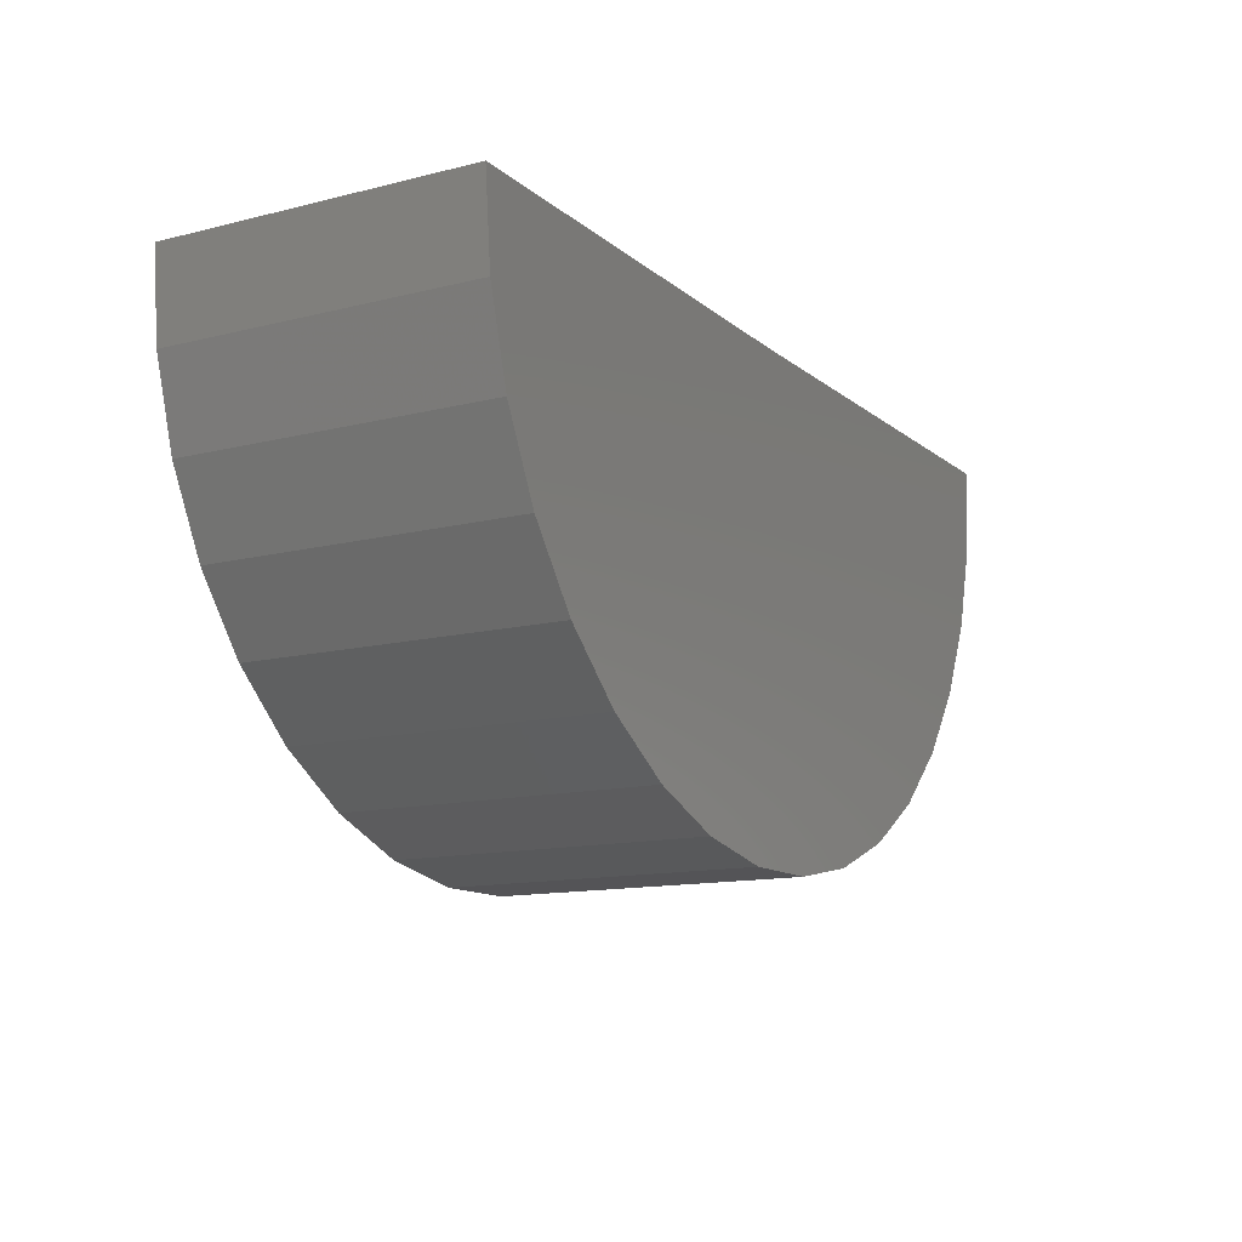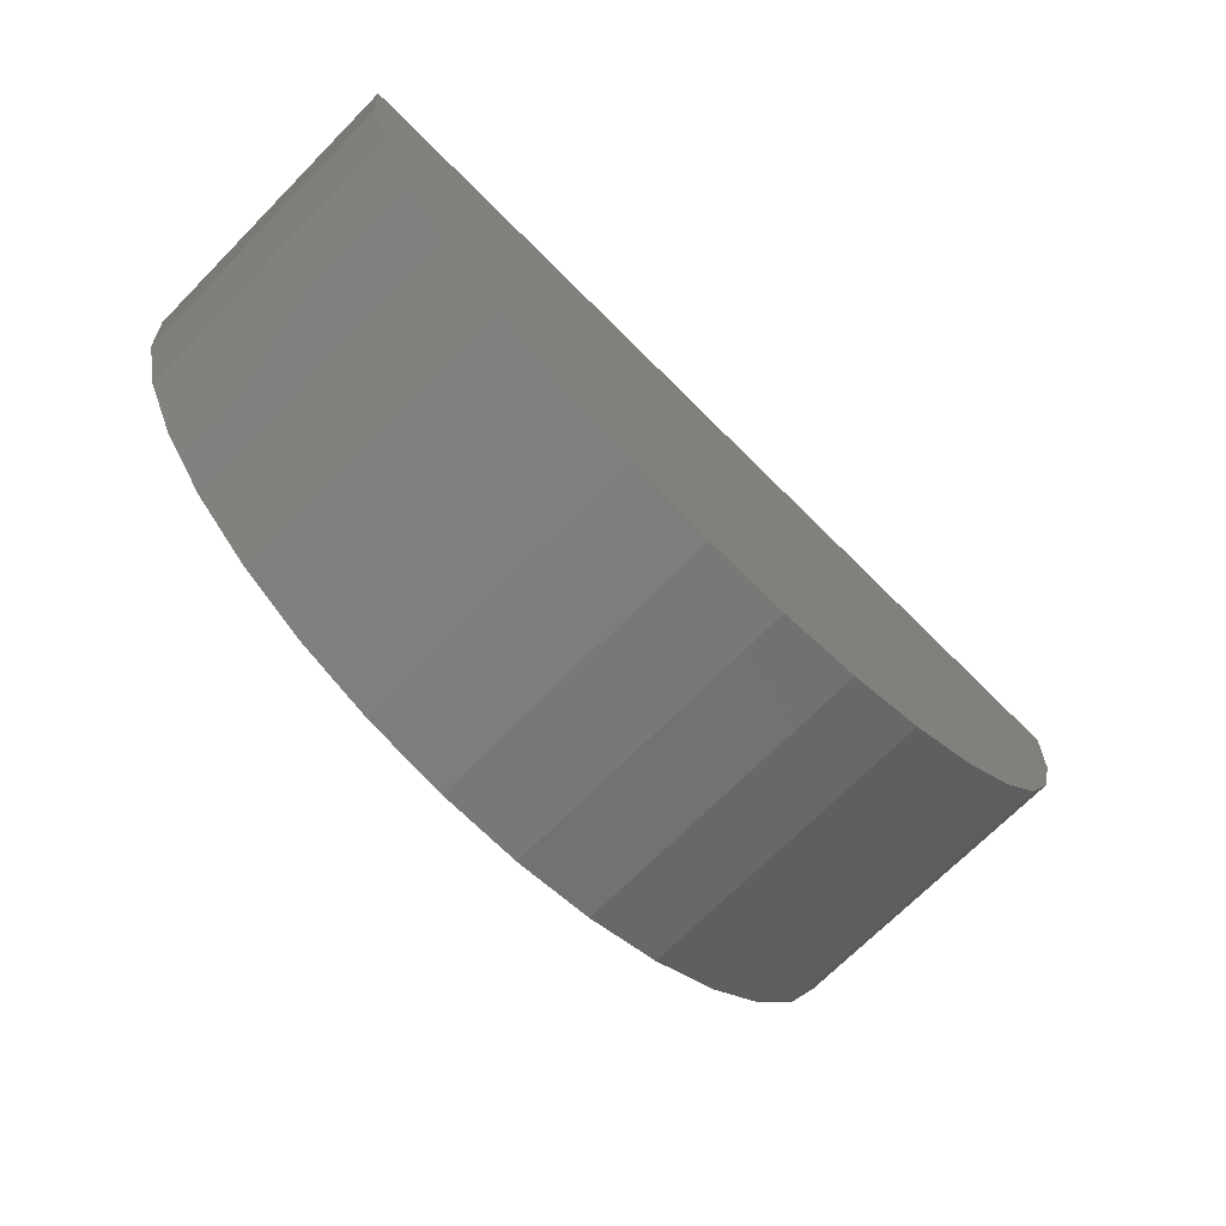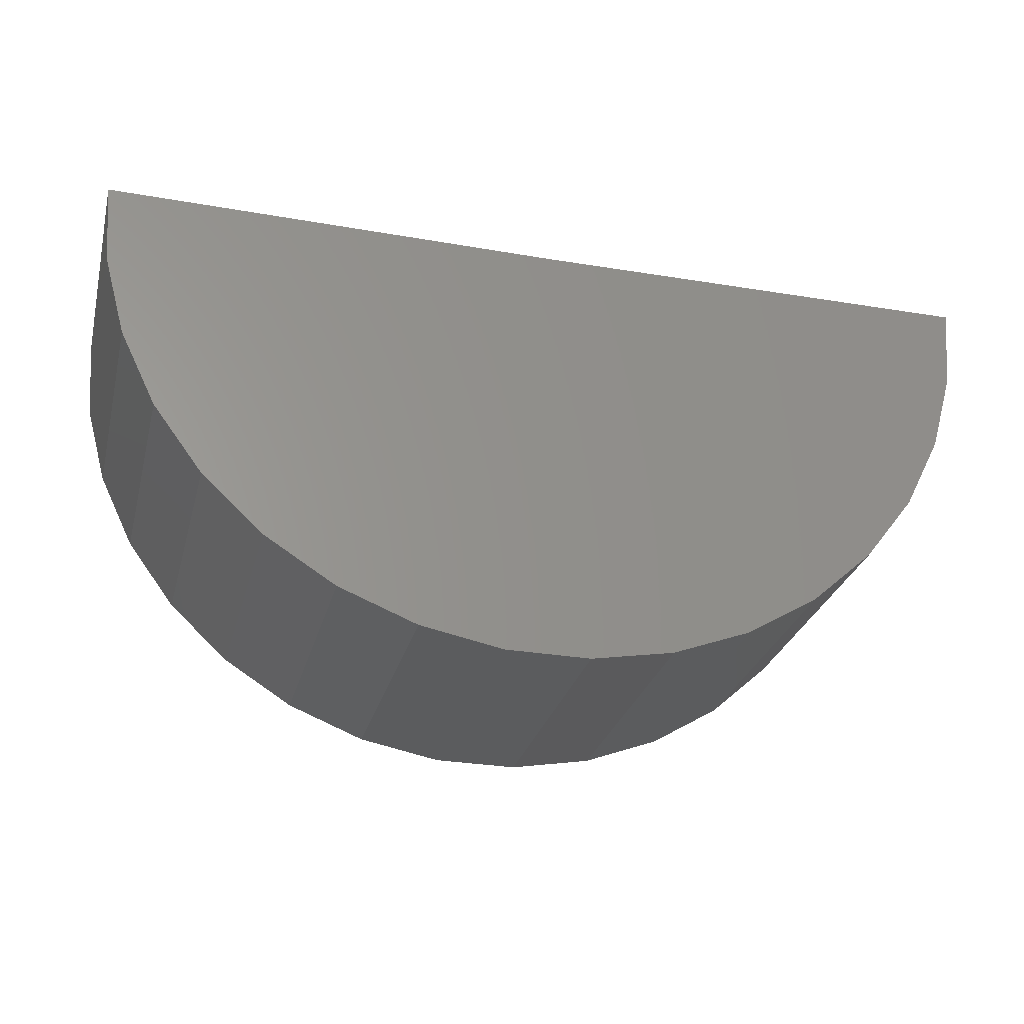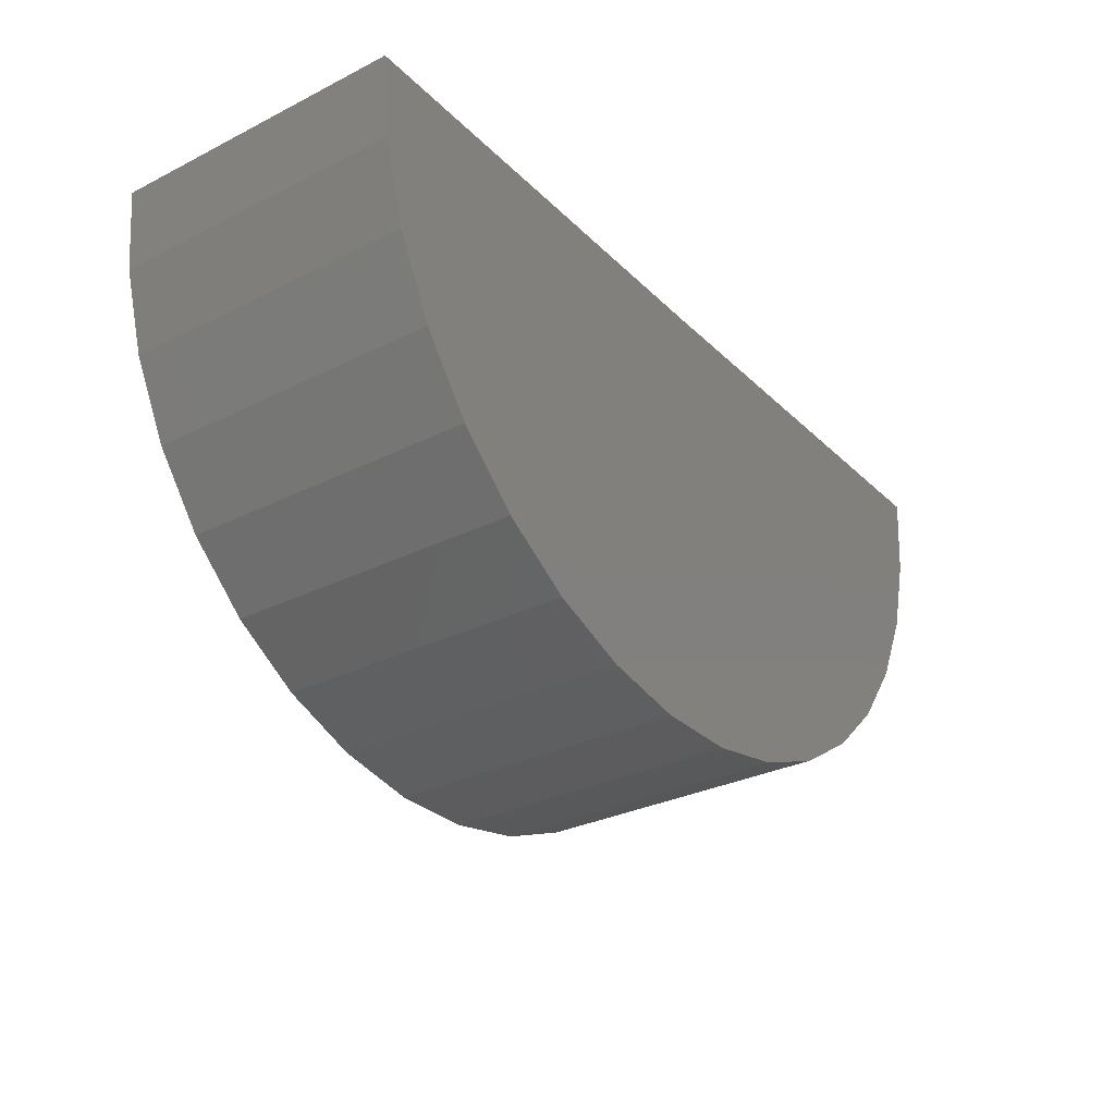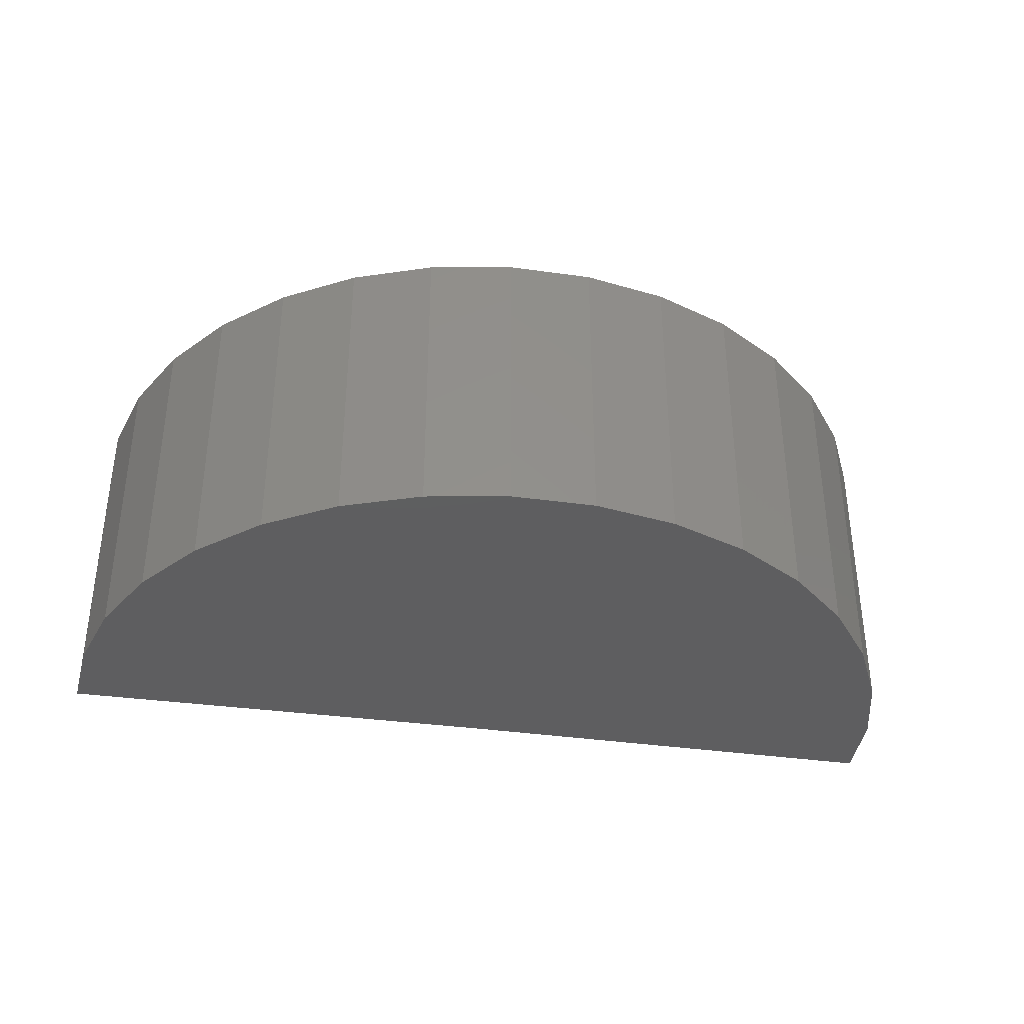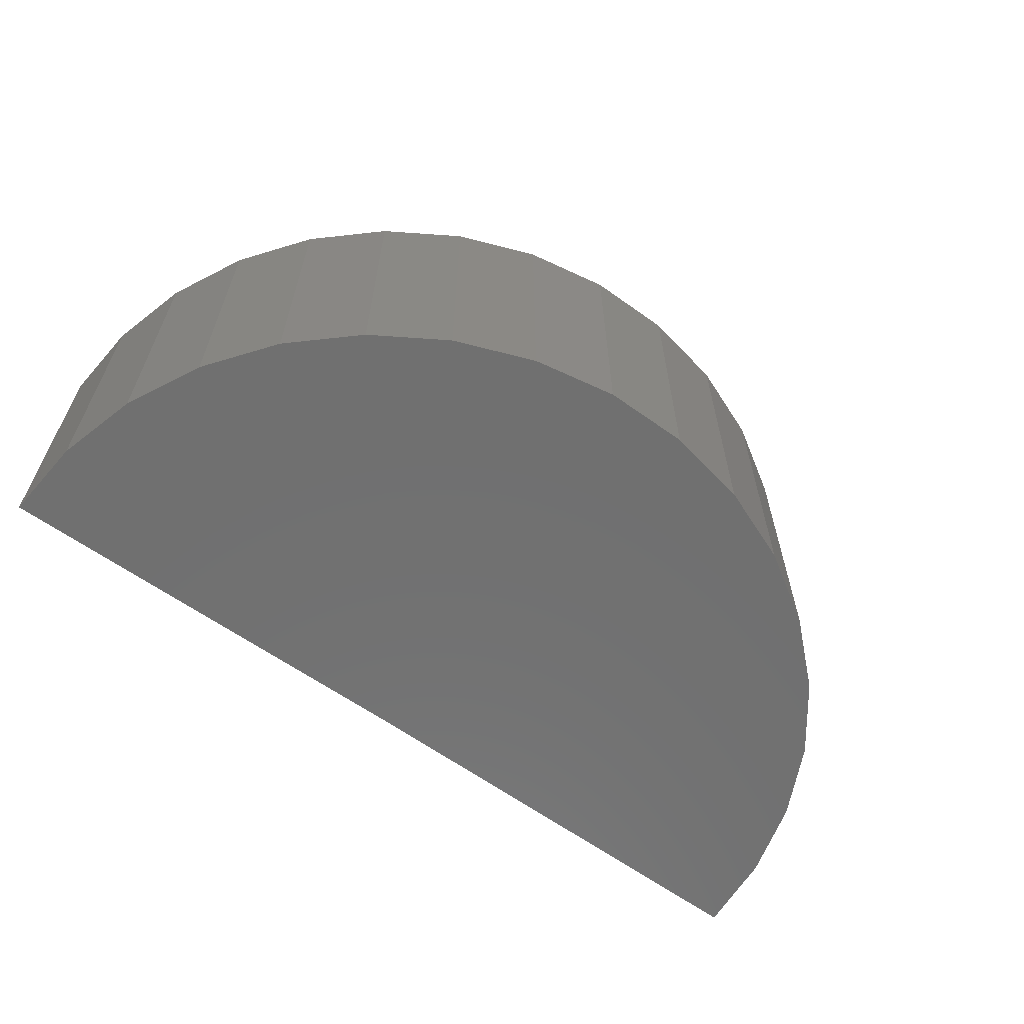
<metadata>
{"format":"stl","ext":"stl","renderer":"f3d","projection":"perspective","resolution":1024,"background":"white","views":[{"elev":-13.0,"azim":119.8,"up":"+Y"},{"elev":-70.9,"azim":-44.8,"up":"+Y"},{"elev":-27.9,"azim":-14.1,"up":"+Y"},{"elev":-30.2,"azim":126.0,"up":"+Y"},{"elev":-36.0,"azim":-10.8,"up":"+Z"},{"elev":-62.1,"azim":-36.4,"up":"+Z"}]}
</metadata>
<code>
# stl→obj: 38 verts, 72 faces
v -0.75 0 0.2031
v -0.9219 0.002117 0.2031
v -0.75 6.327e-18 0.3171
v -0.9219 0.002117 0.3171
v -0.5781 1.908e-17 0.2031
v -0.5781 2.541e-17 0.3171
v -0.7982 -0.165 0.3171
v -0.767 -0.171 0.3171
v -0.7351 -0.1712 0.3171
v -0.7038 -0.1656 0.3171
v -0.8278 -0.1532 0.3171
v -0.9193 -0.02962 0.3171
v -0.9109 -0.06034 0.3171
v -0.5898 -0.06232 0.3171
v -0.5811 -0.0317 0.3171
v -0.6741 -0.1542 0.3171
v -0.6469 -0.1375 0.3171
v -0.8548 -0.1363 0.3171
v -0.6233 -0.1162 0.3171
v -0.8781 -0.1146 0.3171
v -0.6041 -0.0908 0.3171
v -0.897 -0.08899 0.3171
v -0.9193 -0.02962 0.2031
v -0.9109 -0.06034 0.2031
v -0.897 -0.08899 0.2031
v -0.8781 -0.1146 0.2031
v -0.8548 -0.1363 0.2031
v -0.8278 -0.1532 0.2031
v -0.7982 -0.165 0.2031
v -0.767 -0.171 0.2031
v -0.7351 -0.1712 0.2031
v -0.7038 -0.1656 0.2031
v -0.6741 -0.1542 0.2031
v -0.6469 -0.1375 0.2031
v -0.6233 -0.1162 0.2031
v -0.6041 -0.0908 0.2031
v -0.5898 -0.06232 0.2031
v -0.5811 -0.0317 0.2031
f 1 2 3
f 3 2 4
f 1 3 5
f 5 3 6
f 7 8 9
f 10 7 9
f 11 7 10
f 12 13 14
f 12 14 15
f 12 15 6
f 12 6 3
f 12 3 4
f 10 16 11
f 11 16 17
f 11 17 18
f 18 17 19
f 18 19 20
f 20 19 21
f 20 21 22
f 22 21 14
f 22 14 13
f 4 2 12
f 12 2 23
f 12 23 13
f 13 23 24
f 13 24 22
f 22 24 25
f 22 25 20
f 20 25 26
f 20 26 18
f 18 26 27
f 18 27 11
f 11 27 28
f 11 28 7
f 7 28 29
f 7 29 8
f 8 29 30
f 8 30 9
f 9 30 31
f 9 31 10
f 10 31 32
f 10 32 16
f 16 32 33
f 16 33 17
f 17 33 34
f 17 34 19
f 19 34 35
f 19 35 21
f 21 35 36
f 21 36 14
f 14 36 37
f 14 37 15
f 15 37 38
f 15 38 6
f 6 38 5
f 31 30 29
f 31 29 32
f 32 29 28
f 23 2 1
f 23 1 5
f 23 5 38
f 23 38 37
f 23 37 24
f 24 37 25
f 25 37 36
f 25 36 26
f 26 36 35
f 26 35 27
f 27 35 34
f 27 34 28
f 28 34 33
f 28 33 32

</code>
